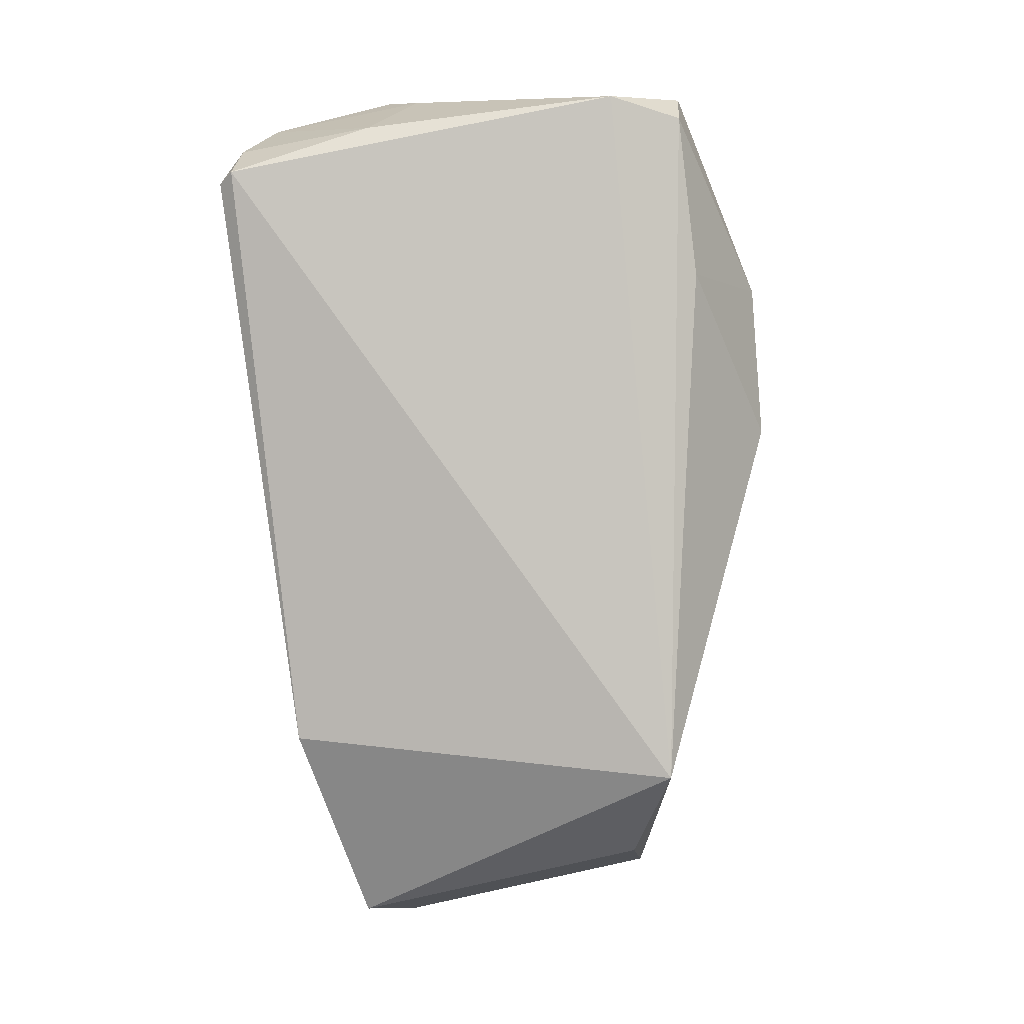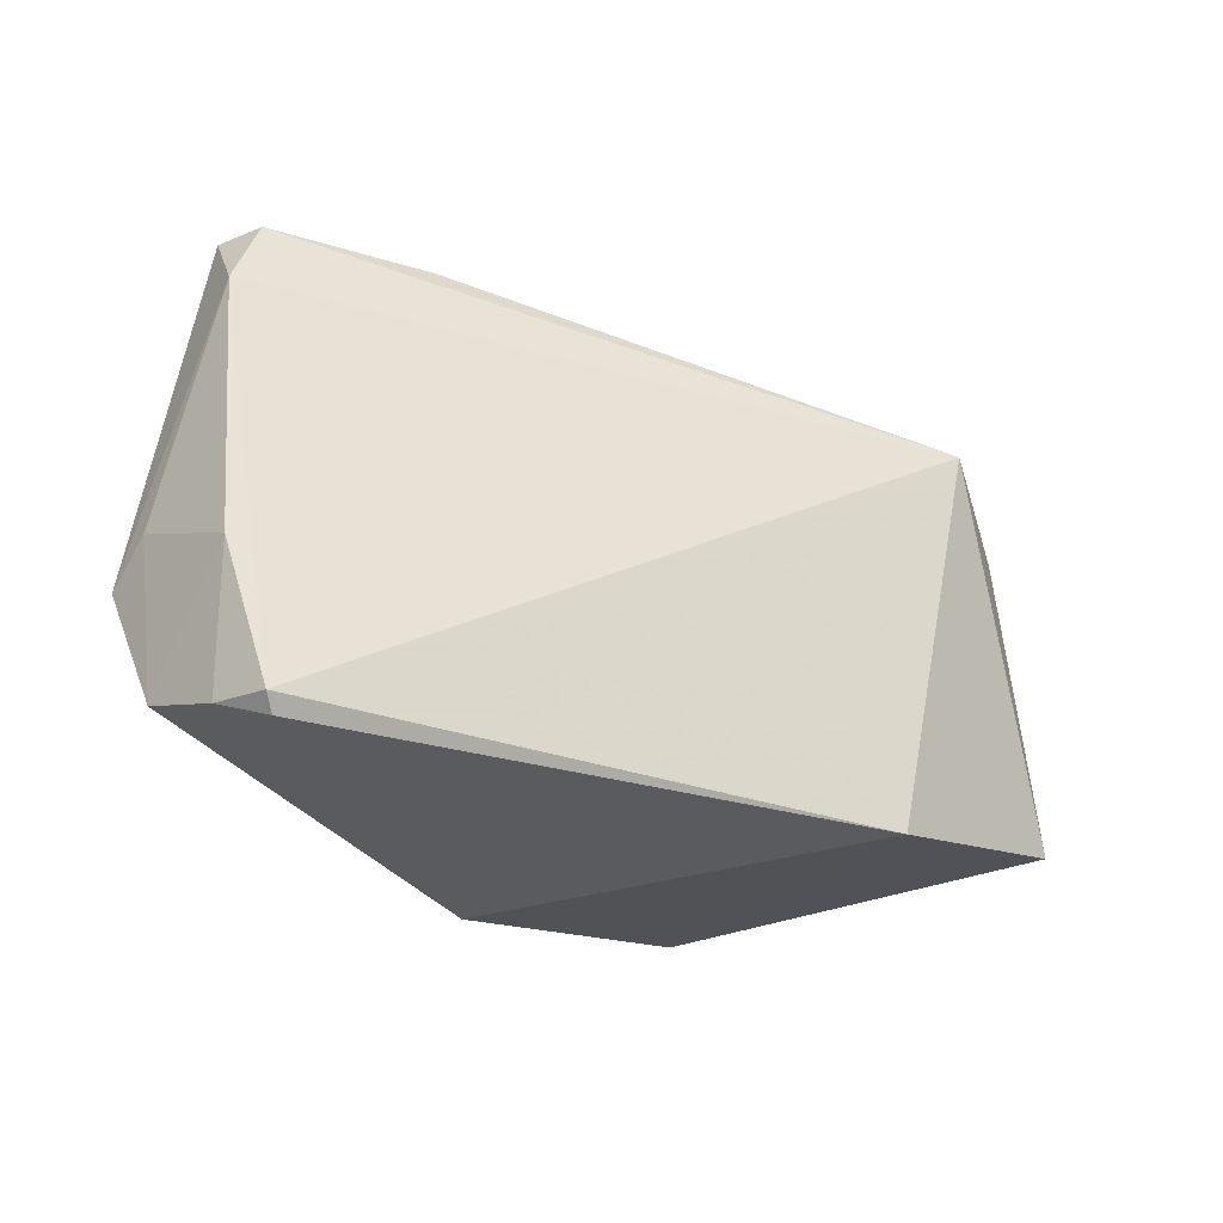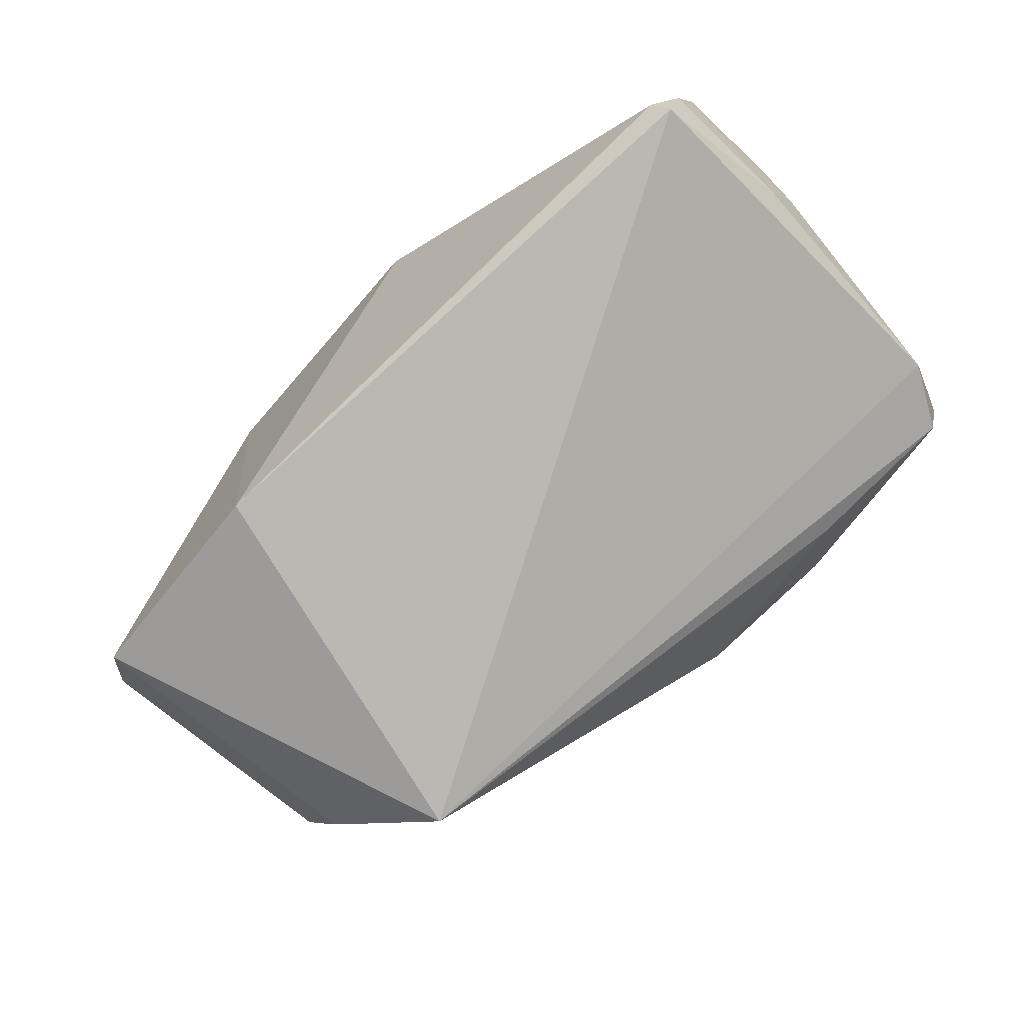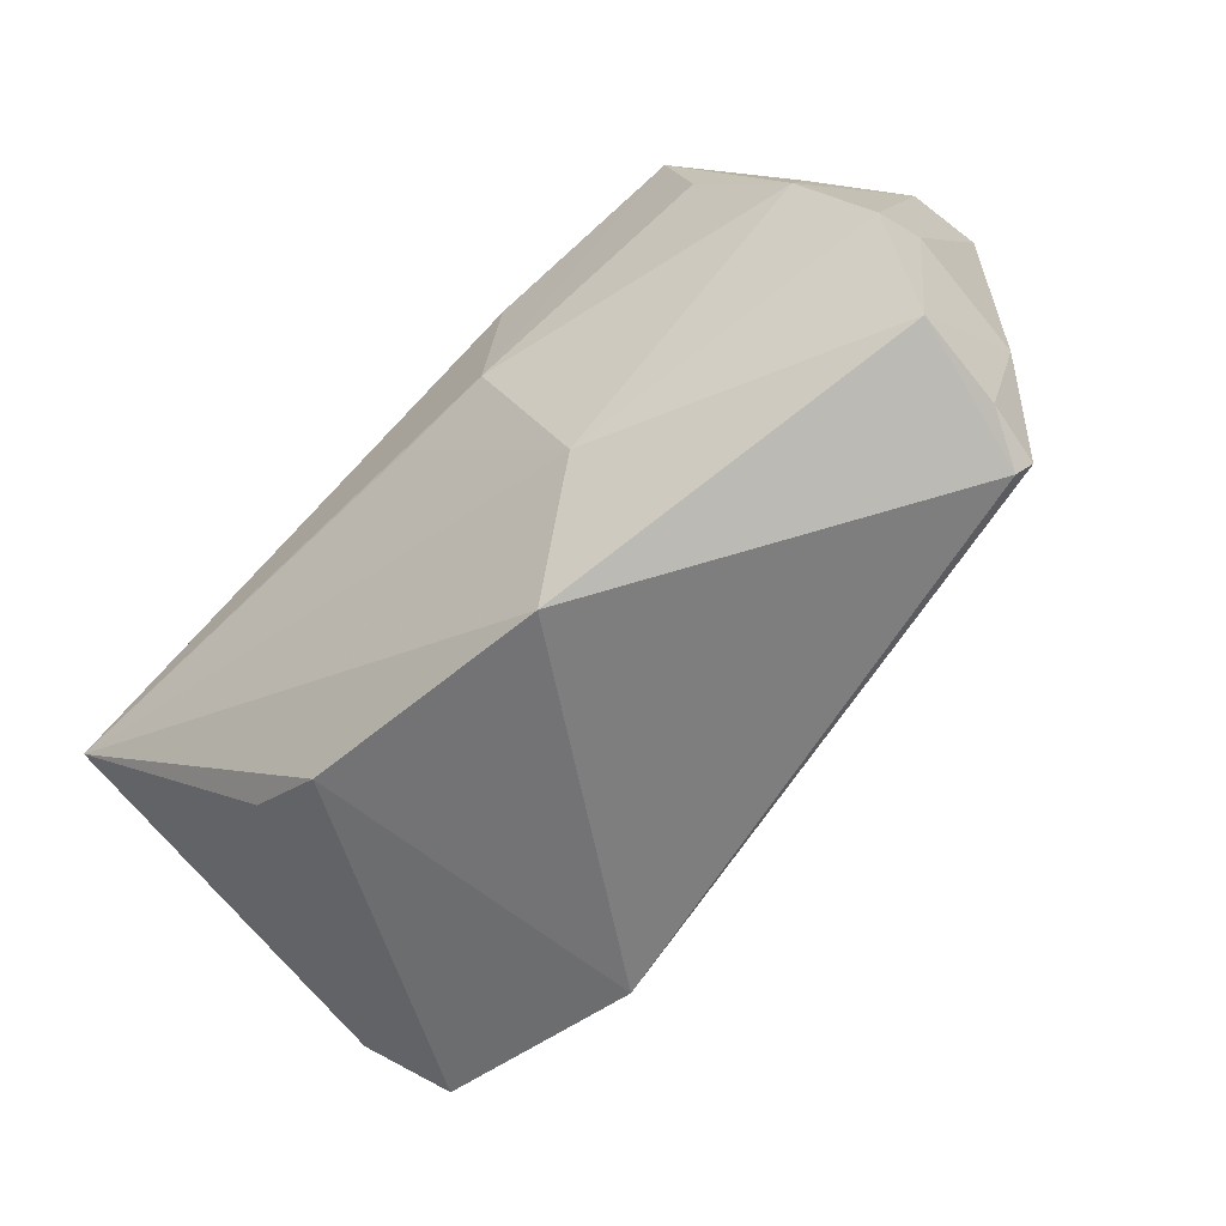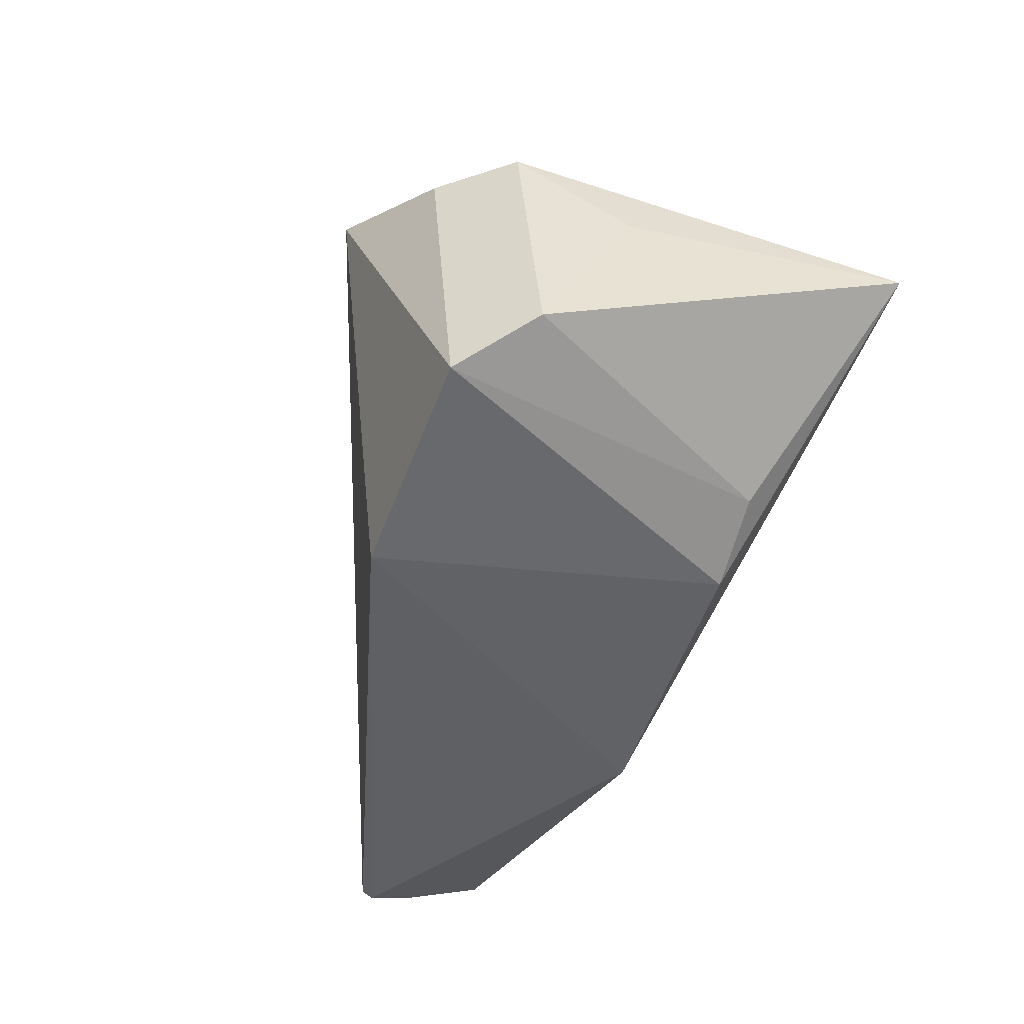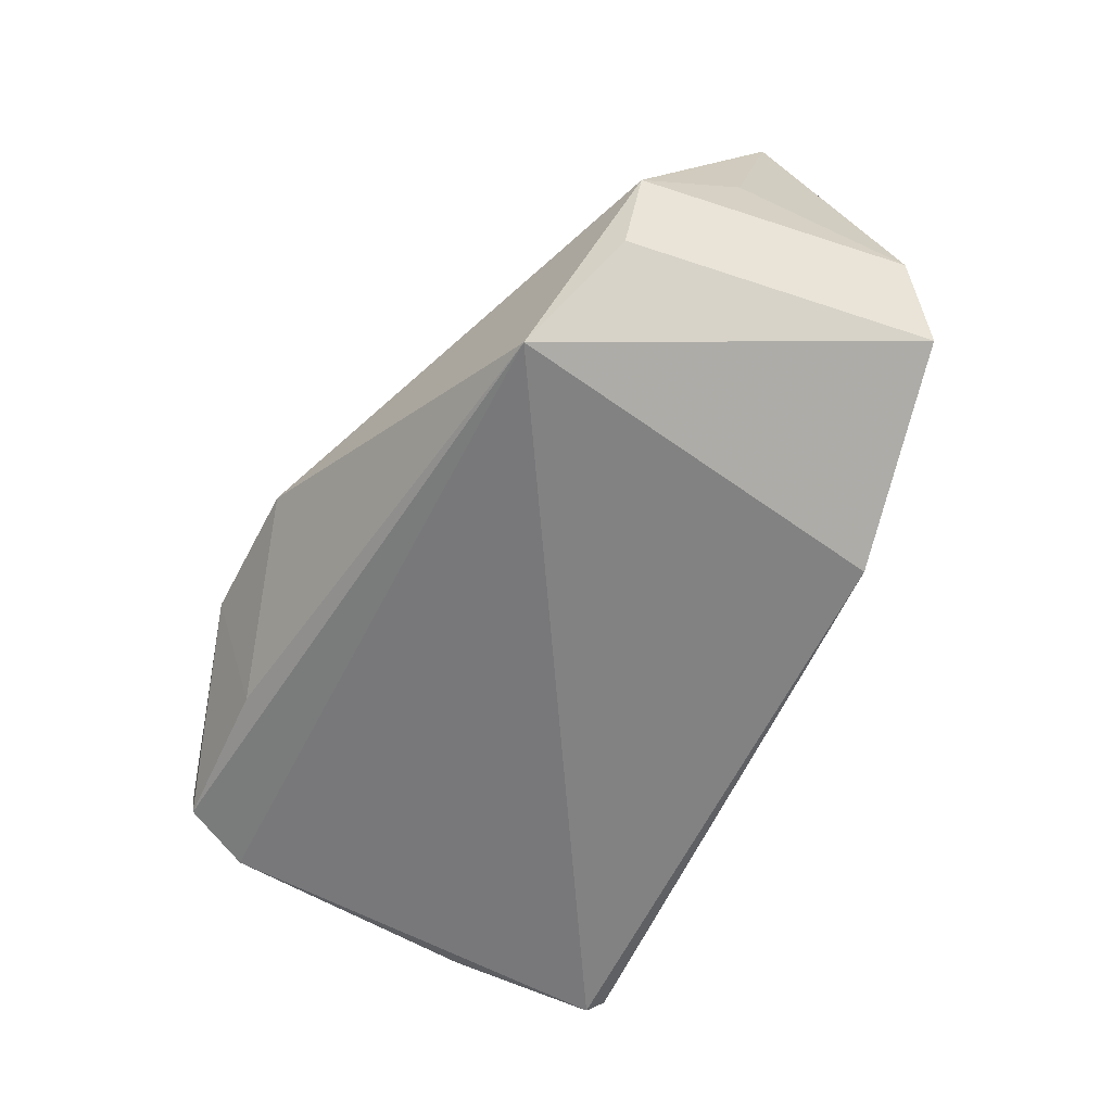
<metadata>
{"format":"obj","ext":"obj","renderer":"f3d","projection":"perspective","resolution":1024,"background":"white","views":[{"elev":-70.3,"azim":94.1,"up":"+Z"},{"elev":-30.9,"azim":136.4,"up":"+Y"},{"elev":-68.6,"azim":38.3,"up":"+Z"},{"elev":-64.8,"azim":44.7,"up":"+Y"},{"elev":-39.8,"azim":-107.5,"up":"+Y"},{"elev":-75.6,"azim":-118.6,"up":"+Z"}]}
</metadata>
<code>
v 0.04877 0.03001 0.008869
v -0.04289 0.01615 -0.02665
v -0.05567 -0.01578 -0.01668
v 0.009508 0.03787 -0.004834
v -0.04996 -0.02152 -0.02579
v 0.01678 -0.01978 0.02095
v 0.05724 0.01946 -0.004404
v 0.03389 0.02927 -0.01038
v -0.02791 -0.02661 0.01537
v 0.05002 -0.03277 -0.008523
v 0.05504 0.02875 0.001975
v 0.02171 0.0354 0.01122
v 0.01274 0.01734 0.02881
v 0.02792 0.03787 0.001725
v -0.05374 0.005045 -0.004659
v 0.0489 0.01522 0.0159
v -0.002142 -0.0005262 0.0287
v 0.05554 -0.01111 0.01471
v 0.05373 -0.02655 0.008143
v 0.05558 -0.01292 -0.005729
v 0.05301 -0.03013 -0.002413
v 0.05173 -0.03098 -0.009618
v 0.006051 -0.03341 0.01458
v -0.04938 0.01722 -0.01761
v 0.01031 -0.0001057 0.02881
v -0.02209 -0.02816 -0.02758
v 0.05633 -0.006927 0.008409
v 0.03657 0.02801 0.02585
v 0.04981 -0.0003123 0.02061
v -0.02798 0.02133 -0.03472
v 0.03986 0.01345 0.025
v -0.05836 0.0009272 0.02881
v -0.0376 -0.02082 0.01578
v 0.0537 0.0283 -0.004443
f 23 32 9
f 23 9 26
f 7 22 30
f 22 26 30
f 33 32 3
f 33 9 32
f 3 32 15
f 5 30 26
f 5 26 9
f 2 30 5
f 5 33 3
f 9 33 5
f 6 32 23
f 32 25 13
f 20 22 7
f 24 15 32
f 24 30 2
f 3 15 24
f 24 5 3
f 2 5 24
f 30 24 4
f 32 12 4
f 4 24 32
f 17 25 32
f 32 6 17
f 17 6 25
f 31 25 29
f 25 6 29
f 28 25 31
f 28 13 25
f 28 12 32
f 32 13 28
f 31 29 28
f 28 29 16
f 30 4 8
f 18 29 6
f 12 28 14
f 14 4 12
f 14 8 4
f 11 28 16
f 11 18 7
f 16 29 11
f 29 18 11
f 27 20 7
f 7 18 27
f 20 27 19
f 19 27 18
f 19 6 23
f 19 18 6
f 1 14 28
f 28 11 1
f 1 11 14
f 34 11 7
f 7 30 34
f 30 8 34
f 8 14 34
f 14 11 34
f 22 20 21
f 20 19 21
f 10 19 23
f 10 21 19
f 22 21 10
f 23 26 10
f 10 26 22

</code>
